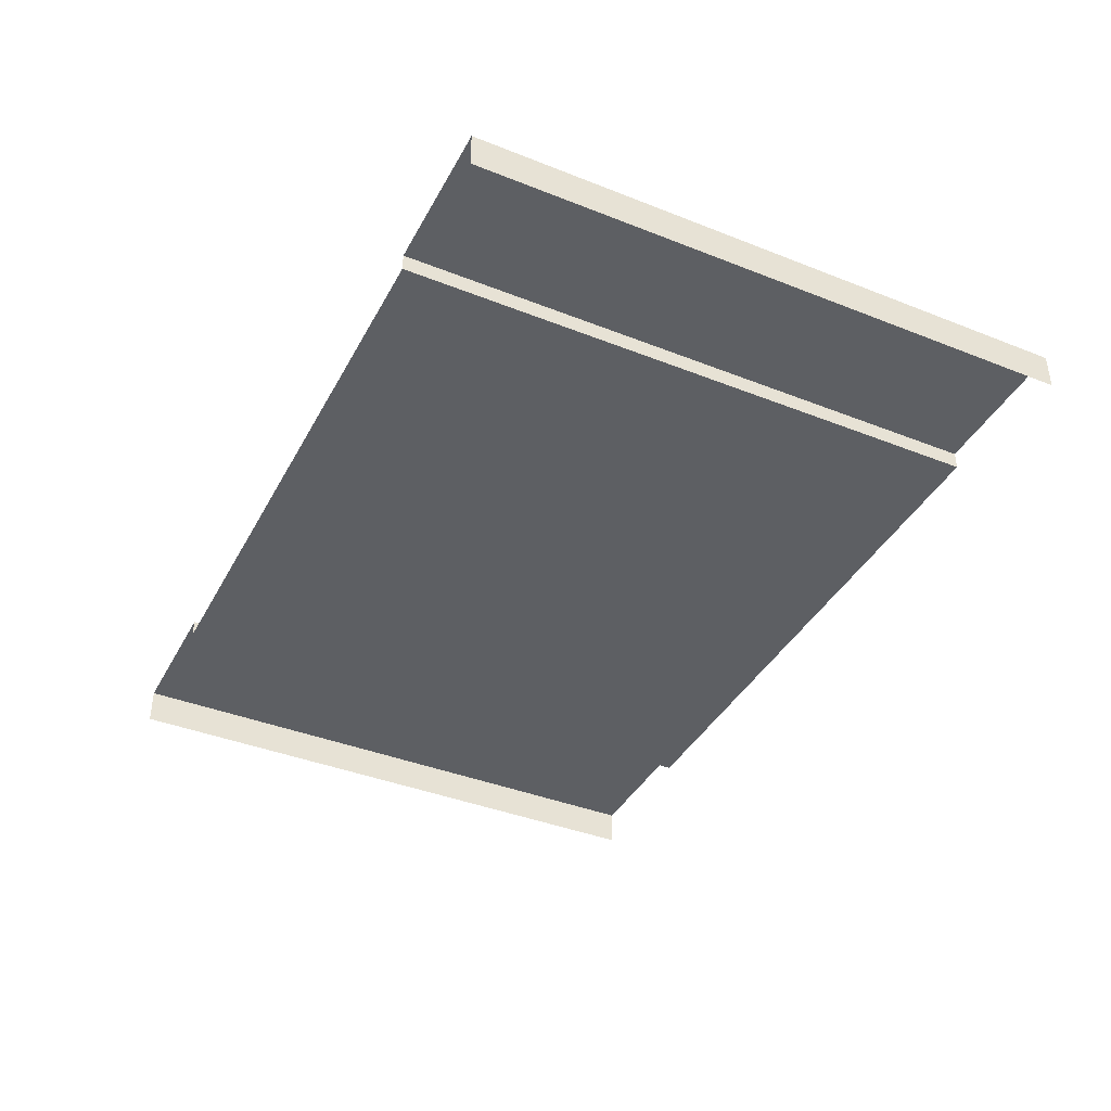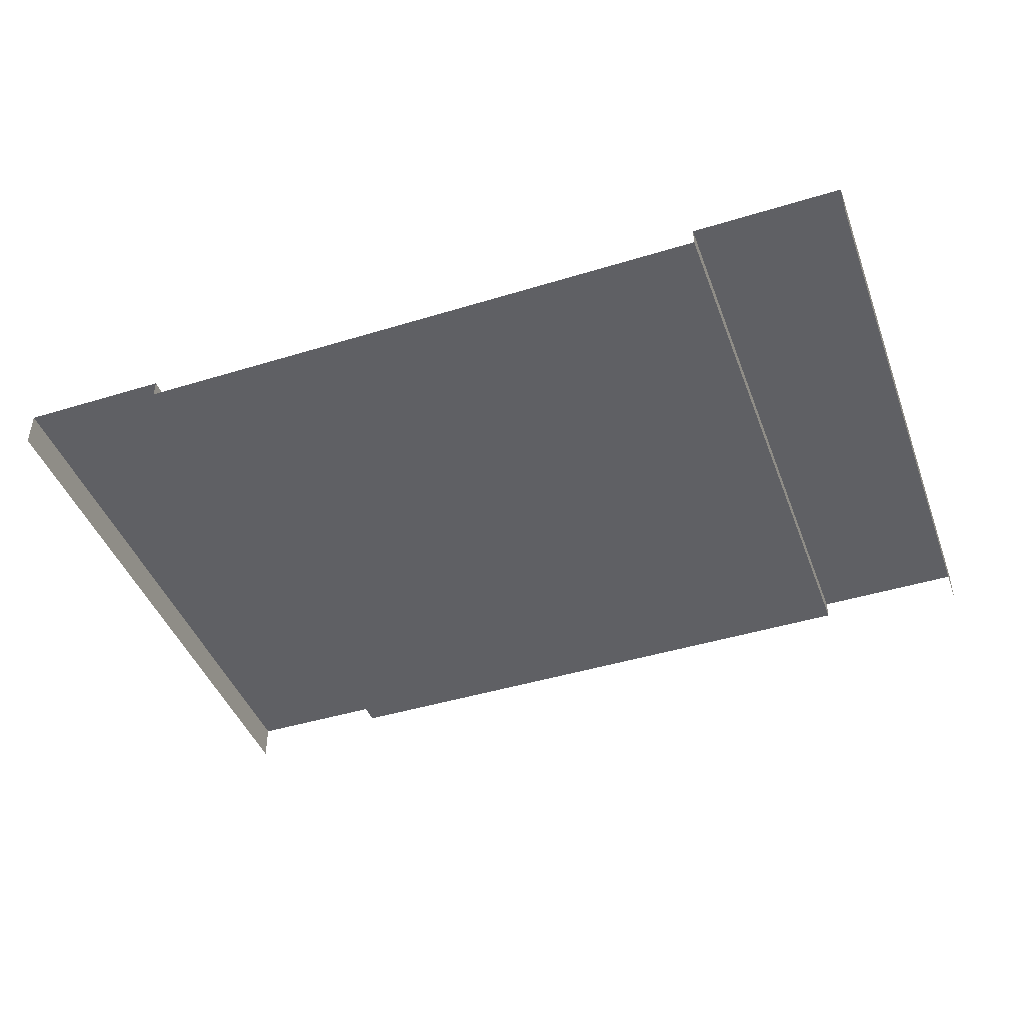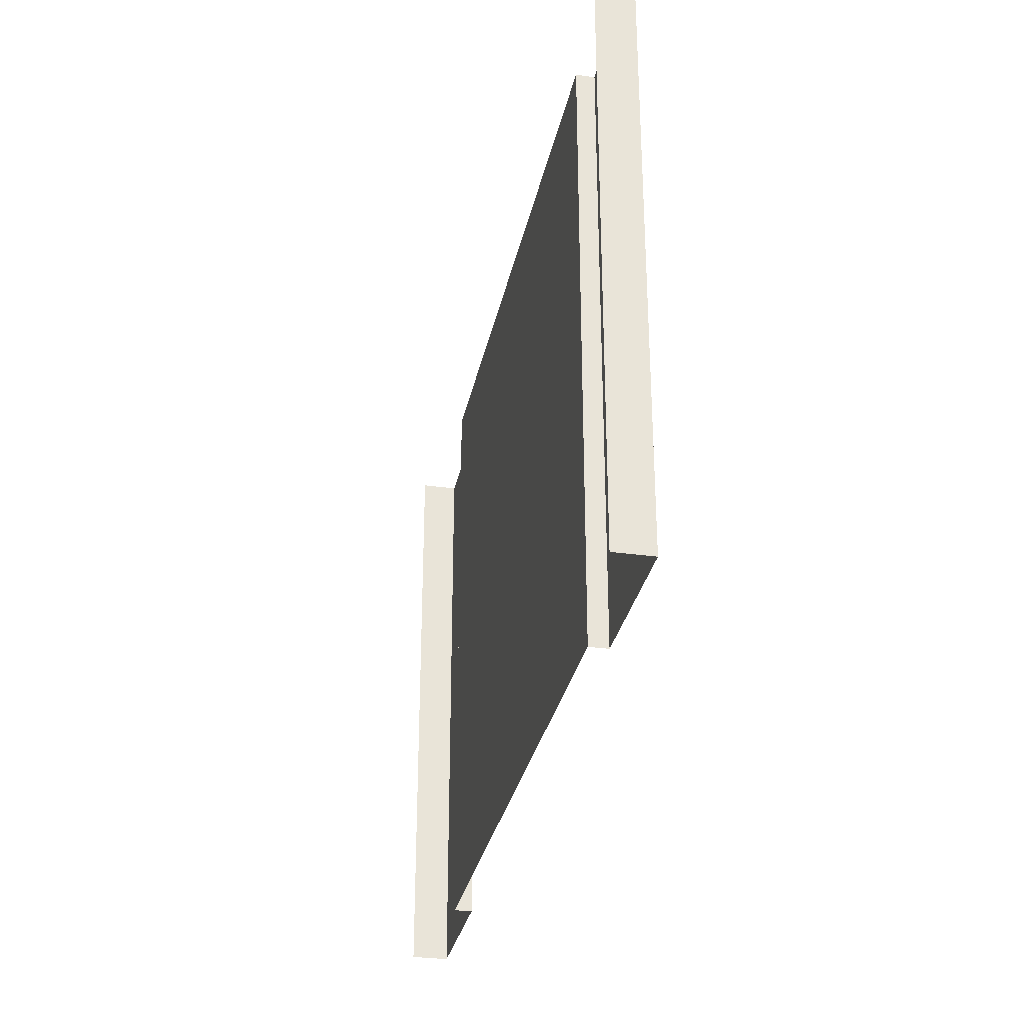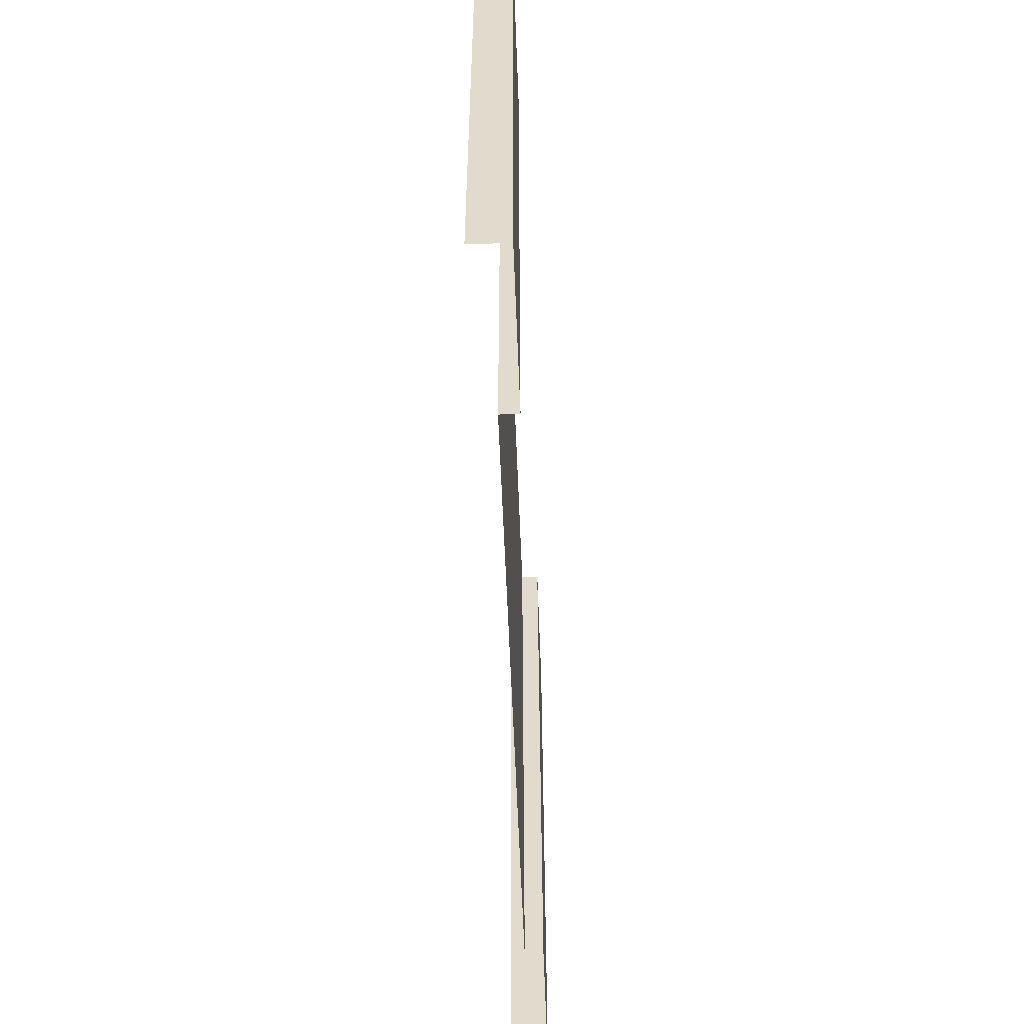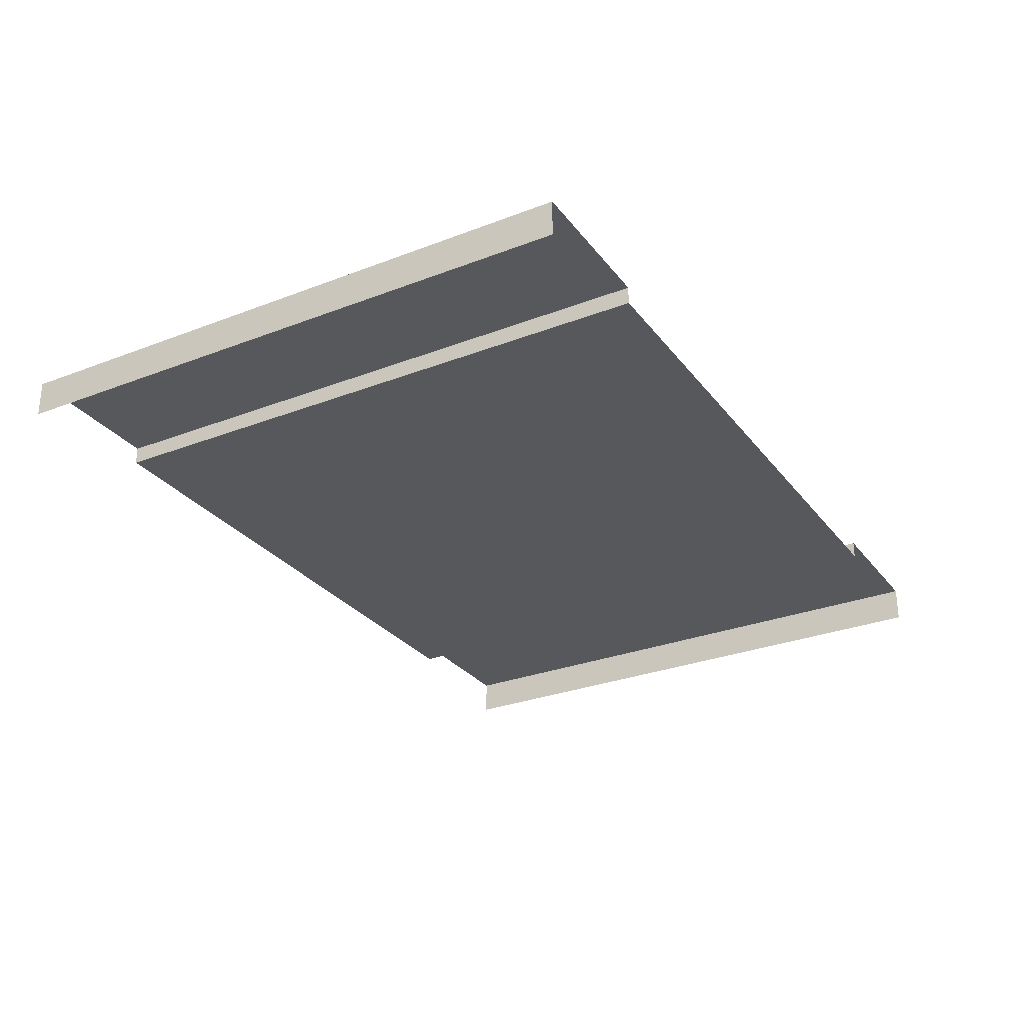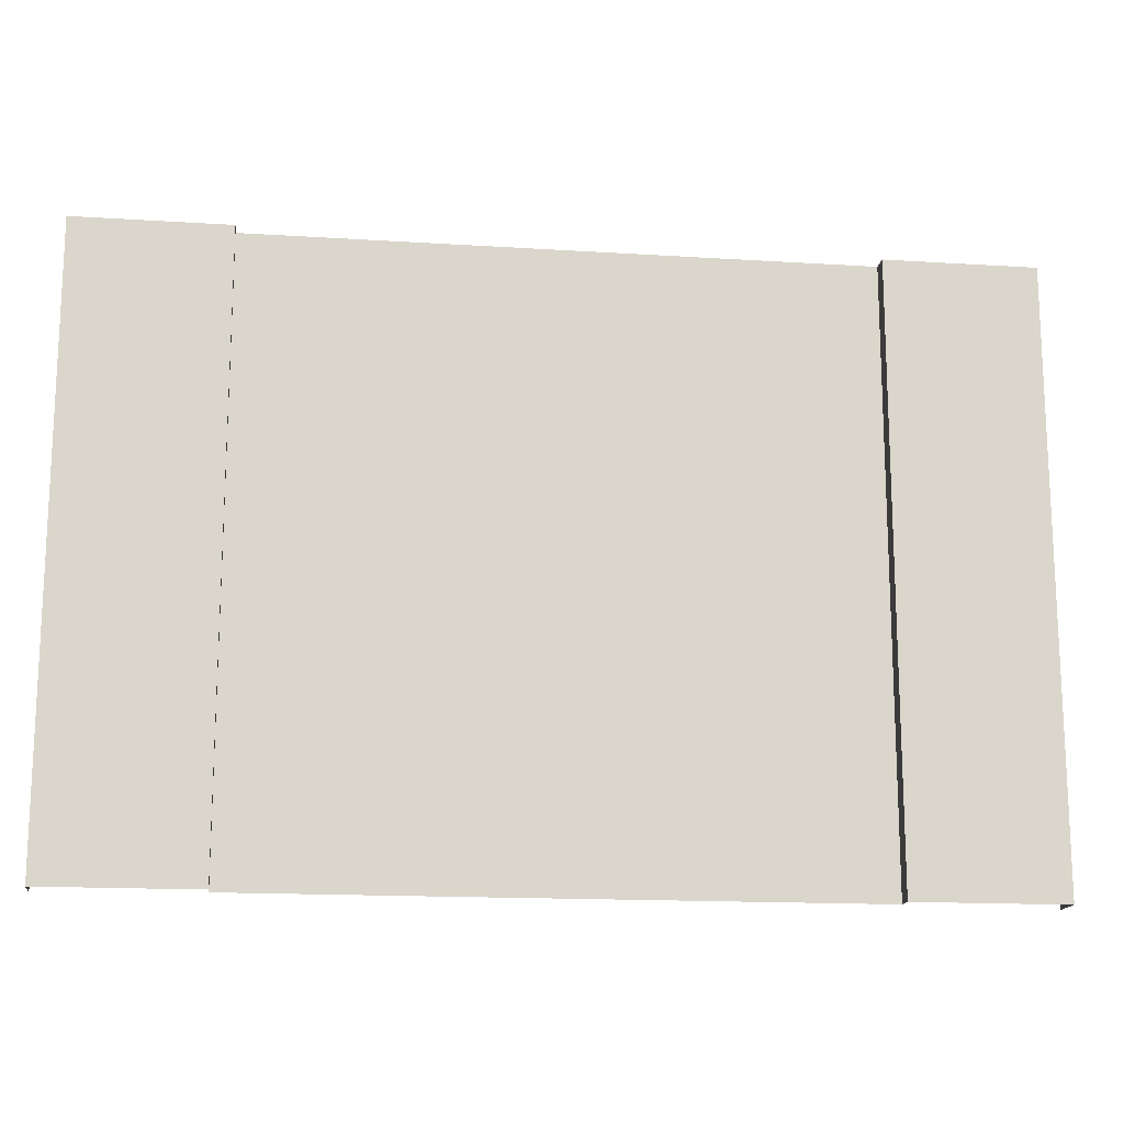
<metadata>
{"format":"obj","ext":"obj","renderer":"f3d","projection":"perspective","resolution":1024,"background":"white","views":[{"elev":-39.8,"azim":63.9,"up":"+Y"},{"elev":-44.1,"azim":19.8,"up":"+Y"},{"elev":-30.9,"azim":78.6,"up":"+Z"},{"elev":-55.4,"azim":92.2,"up":"+Z"},{"elev":-28.8,"azim":119.9,"up":"+Y"},{"elev":-15.6,"azim":172.4,"up":"+Z"}]}
</metadata>
<code>
v -3.529e-05 0.4856 -2
v -2 0.4856 3.338e-06
v -2 0.4856 -2
v -3.529e-05 0.4856 2.861e-06
v -3.529e-05 0.4856 -4
v -2 0.4856 -4
v -3.529e-05 0.4856 -6
v -2 0.4856 -6
v -3.529e-05 0.4856 -8
v -2 0.4856 -8
v -2 0.4856 -2
v -2 0.2498 3.815e-06
v -2 0.2498 -2
v -2 0.4856 3.338e-06
v -2 0.4856 -4
v -2 0.2498 -4
v -2 0.4856 -6
v -2 0.2498 -6
v -2 0.4856 -8
v -2 0.2498 -8
v -3.529e-05 2.921e-05 -2
v -3.529e-05 0.4856 2.861e-06
v -3.529e-05 0.4856 -2
v -3.529e-05 2.921e-05 2.861e-06
v -3.529e-05 2.921e-05 -4
v -3.529e-05 0.4856 -4
v -3.529e-05 2.921e-05 -6
v -3.529e-05 0.4856 -6
v -3.529e-05 2.921e-05 -8
v -3.529e-05 0.4856 -8
v -10 0.4856 -2
v -12 0.4856 3.815e-06
v -12 0.4856 -2
v -10 0.4856 3.338e-06
v -10 0.4856 -4
v -12 0.4856 -4
v -10 0.4856 -6
v -12 0.4856 -6
v -10 0.4856 -8
v -12 0.4856 -8
v -12 0.4856 -2
v -12 2.921e-05 3.815e-06
v -12 2.921e-05 -2
v -12 0.4856 3.815e-06
v -12 0.4856 -4
v -12 2.921e-05 -4
v -12 0.4856 -6
v -12 2.921e-05 -6
v -12 0.4856 -8
v -12 2.921e-05 -8
v -10 0.2498 -2
v -10 0.4856 3.338e-06
v -10 0.4856 -2
v -10 0.2498 2.861e-06
v -10 0.2498 -4
v -10 0.4856 -4
v -10 0.2498 -6
v -10 0.4856 -6
v -10 0.2498 -8
v -10 0.4856 -8
v -2 0.2498 3.815e-06
v -10 0.2498 -2
v -2 0.2498 -2
v -10 0.2498 2.861e-06
v -2 0.2498 -6
v -10 0.2498 -4
v -10 0.2498 -6
v -2 0.2498 -4
v -2 0.2498 -4
v -10 0.2498 -2
v -10 0.2498 -4
v -2 0.2498 -2
v -2 0.2498 -8
v -10 0.2498 -6
v -10 0.2498 -8
v -2 0.2498 -6
g Two_Lane_Crosswalk_01
f 3 2 1
f 4 1 2
f 1 5 3
f 6 3 5
f 5 7 6
f 8 6 7
f 7 9 8
f 10 8 9
f 13 12 11
f 14 11 12
f 11 15 13
f 16 13 15
f 15 17 16
f 18 16 17
f 17 19 18
f 20 18 19
f 23 22 21
f 24 21 22
f 21 25 23
f 26 23 25
f 25 27 26
f 28 26 27
f 27 29 28
f 30 28 29
f 33 32 31
f 34 31 32
f 31 35 33
f 36 33 35
f 35 37 36
f 38 36 37
f 37 39 38
f 40 38 39
f 43 42 41
f 44 41 42
f 41 45 43
f 46 43 45
f 45 47 46
f 48 46 47
f 47 49 48
f 50 48 49
f 53 52 51
f 54 51 52
f 51 55 53
f 56 53 55
f 55 57 56
f 58 56 57
f 57 59 58
f 60 58 59
f 63 62 61
f 64 61 62
f 67 66 65
f 68 65 66
f 71 70 69
f 72 69 70
f 75 74 73
f 76 73 74

</code>
